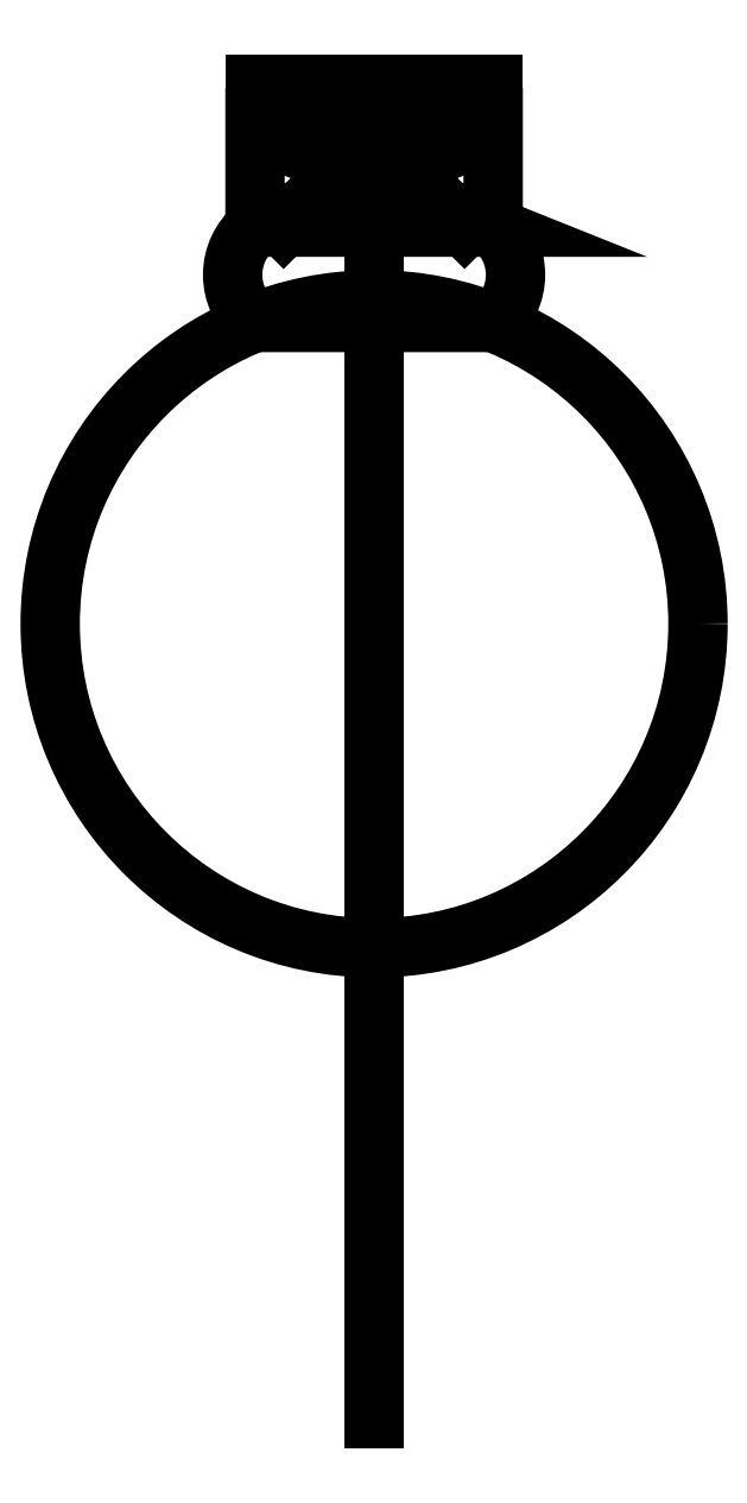
<metadata>
{"format":"dxf","ext":"dxf","renderer":"ezdxf+matplotlib","layout":"modelspace","background":"white","min_lineweight":24,"dpi":150}
</metadata>
<code>
0
SECTION
2
ENTITIES
0
CIRCLE
8
0
10
3.467e-15
20
-56.62
30
0
40
34
210
0
220
0
230
1
0
LWPOLYLINE
8
0
90
8
70
1
43
0
10
-12.5
20
-25
10
12.5
20
-25
42
0.4693
10
12.5
20
-15
10
12.5
20
-5
10
-12.5
20
-15
10
-12.5
20
-5
10
12.5
20
-15
10
-12.5
20
-15
42
0.4693
0
LINE
8
0
10
12.5
20
-5
30
0
11
-12.5
21
-5
31
0
0
LINE
8
0
10
-9.5
20
-15
30
0
11
-8.086
21
-13.59
31
0
0
LINE
8
0
10
-9.5
20
-15
30
0
11
-6.126
21
-15
31
0
0
LINE
8
0
10
9.5
20
-15
30
0
11
8.086
21
-13.59
31
0
0
LINE
8
0
10
9.5
20
-15
30
0
11
10.77
21
-15
31
0
0
LINE
8
0
10
-8.086
20
-13.59
30
0
11
8.086
21
-13.59
31
0
0
LINE
8
0
10
-1.414
20
-13.59
30
0
11
7.453e-16
21
-12.17
31
0
0
LINE
8
0
10
-1.414
20
-13.59
30
0
11
0.8453
21
-13.59
31
0
0
LINE
8
0
10
0
20
0
30
0
11
8.573e-15
21
-140
31
0
0
LINE
8
0
10
1.414
20
-13.59
30
0
11
7.453e-16
21
-12.17
31
0
0
LINE
8
0
10
1.414
20
-13.59
30
0
11
3.414
21
-13.59
31
0
0
LWPOLYLINE
8
0
90
4
70
1
43
0
10
12.5
20
-5
10
-12.5
20
-5
10
-12.5
20
0
10
12.5
20
0
0
ENDSEC
0
EOF

</code>
